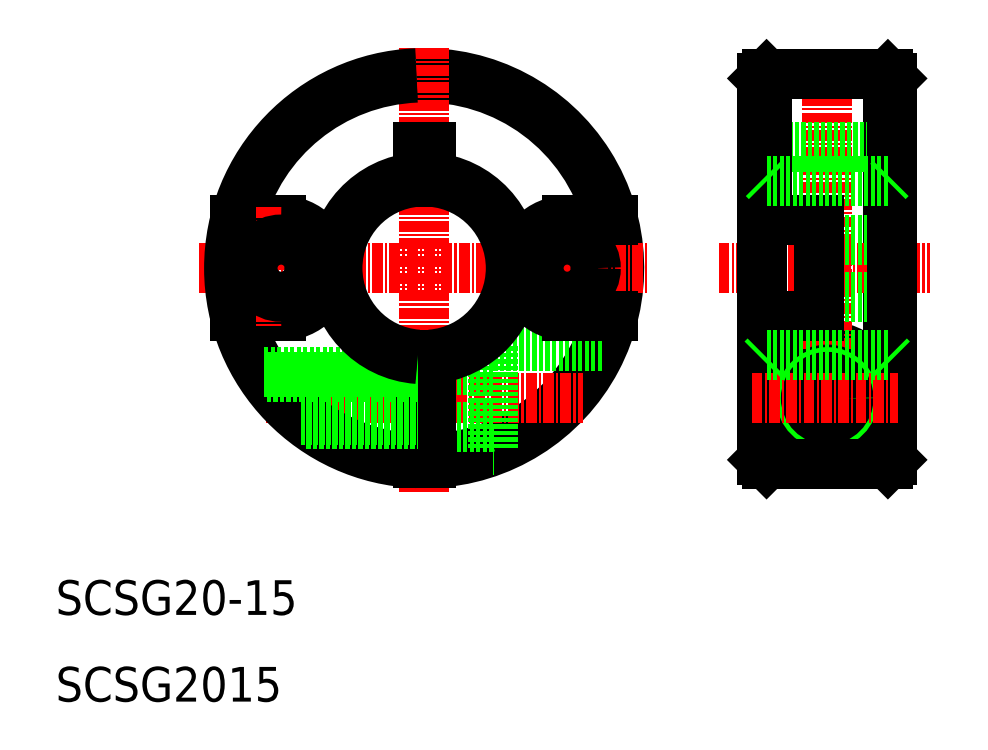
<metadata>
{"format":"dxf","ext":"dxf","renderer":"ezdxf+matplotlib","layout":"modelspace","background":"white","min_lineweight":24,"dpi":150}
</metadata>
<code>
0
SECTION
2
ENTITIES
0
TEXT
8
0
10
10
20
20
30
0
40
4
1
SCSG20-15
0
TEXT
8
0
10
10
20
10
30
0
40
4
1
SCSG2015
0
ARC
8
0
10
52.5
20
60
30
0
40
22
50
272
51
345.5
0
ARC
8
0
10
52.5
20
60
30
0
40
22.5
50
272
51
92.26
0
ARC
8
0
10
52.5
20
60
30
0
40
22
50
14.48
51
92.32
0
LINE
8
CENTER
10
34.22
20
45
30
0
11
70.78
21
45
31
0
0
LINE
8
0
10
53.25
20
41.7
30
0
11
60.5
21
41.7
31
0
0
LINE
8
0
10
53.25
20
48.3
30
0
11
60.5
21
48.3
31
0
0
LINE
8
CENTER
10
26.5
20
60
30
0
11
78.5
21
60
31
0
0
LINE
8
CENTER
10
52.5
20
85.43
30
0
11
52.5
21
34.19
31
0
0
ARC
8
0
10
52.5
20
60
30
0
40
22
50
194.5
51
268
0
ARC
8
0
10
52.5
20
60
30
0
40
22.5
50
92.26
51
268
0
LINE
8
0
10
51.75
20
50.04
30
0
11
51.75
21
37.51
31
0
0
LINE
8
0
10
53.25
20
50.04
30
0
11
53.25
21
37.51
31
0
0
LINE
8
0
10
38.9
20
42
30
0
11
51.75
21
42
31
0
0
LINE
8
0
10
38.29
20
42.54
30
0
11
51.75
21
42.54
31
0
0
ARC
8
0
10
52.5
20
60
30
0
40
22
50
92.32
51
165.5
0
LINE
8
0
10
36
20
65.5
30
0
11
30.68
21
65.5
31
0
0
LINE
8
0
10
36
20
54.5
30
0
11
30.68
21
54.5
31
0
0
LINE
8
CENTER
10
36
20
67.08
30
0
11
36
21
53.28
31
0
0
LINE
8
0
10
34.34
20
47.46
30
0
11
51.75
21
47.46
31
0
0
LINE
8
0
10
34.03
20
48
30
0
11
51.75
21
48
31
0
0
ARC
8
0
10
36
20
60
30
0
40
5.5
50
270
51
90
0
CIRCLE
8
0
10
36
20
60
30
0
40
3.3
0
CIRCLE
8
0
10
99
20
45
30
0
40
6
0
LINE
8
CENTER
10
99
20
83.95
30
0
11
99
21
35.21
31
0
0
LINE
8
0
10
91.5
20
52.04
30
0
11
91.5
21
37.89
31
0
0
LINE
8
0
10
106
20
82.39
30
0
11
106
21
37.39
31
0
0
LINE
8
0
10
106.5
20
52.04
30
0
11
106.5
21
37.89
31
0
0
LINE
8
0
10
92
20
54.5
30
0
11
92
21
37.39
31
0
0
LINE
8
0
10
60.5
20
51
30
0
11
60.5
21
39
31
0
0
CIRCLE
8
0
10
99
20
45
30
0
40
3.3
0
CIRCLE
8
0
10
99
20
45
30
0
40
3
0
CIRCLE
8
0
10
99
20
45
30
0
40
2.458
0
LINE
8
0
10
92
20
37.39
30
0
11
106
21
37.39
31
0
0
LINE
8
CENTER
10
90.27
20
45
30
0
11
107.2
21
45
31
0
0
LINE
8
0
10
91.5
20
37.89
30
0
11
92
21
37.39
31
0
0
LINE
8
0
10
106.5
20
37.89
30
0
11
106
21
37.39
31
0
0
LINE
8
0
10
92
20
82.39
30
0
11
106
21
82.39
31
0
0
LINE
8
0
10
91.5
20
74
30
0
11
106.5
21
74
31
0
0
LINE
8
CENTER
10
86.47
20
60
30
0
11
110.8
21
60
31
0
0
LINE
8
0
10
98
20
56.7
30
0
11
106.5
21
56.7
31
0
0
LINE
8
0
10
98
20
63.3
30
0
11
106.5
21
63.3
31
0
0
LINE
8
CENTER
10
69
20
66.9
30
0
11
69
21
53.43
31
0
0
CIRCLE
8
0
10
69
20
60
30
0
40
3.3
0
LINE
8
0
10
60.5
20
51
30
0
11
73.12
21
51
31
0
0
LINE
8
0
10
69
20
65.5
30
0
11
74.32
21
65.5
31
0
0
LINE
8
0
10
69
20
54.5
30
0
11
74.32
21
54.5
31
0
0
ARC
8
0
10
69
20
60
30
0
40
5.5
50
90
51
270
0
LINE
8
0
10
91.5
20
67.96
30
0
11
91.5
21
52.04
31
0
0
LINE
8
0
10
92
20
82.39
30
0
11
92
21
65.5
31
0
0
LINE
8
0
10
91.5
20
54.5
30
0
11
98
21
54.5
31
0
0
LINE
8
0
10
91.5
20
65.5
30
0
11
98
21
65.5
31
0
0
LINE
8
0
10
98
20
65.5
30
0
11
98
21
54.5
31
0
0
LINE
8
0
10
91.5
20
81.89
30
0
11
92
21
82.39
31
0
0
LINE
8
0
10
91.5
20
81.89
30
0
11
91.5
21
67.96
31
0
0
LINE
8
0
10
106.5
20
67.96
30
0
11
106.5
21
52.04
31
0
0
LINE
8
0
10
106.5
20
81.89
30
0
11
106.5
21
67.96
31
0
0
LINE
8
0
10
106
20
82.39
30
0
11
106.5
21
81.89
31
0
0
ARC
8
0
10
52.5
20
60
30
0
40
10
50
274.3
51
85.7
0
ARC
8
0
10
52.5
20
60
30
0
40
10.5
50
274.1
51
85.9
0
LINE
8
0
10
53.25
20
69.97
30
0
11
53.25
21
74
31
0
0
LINE
8
0
10
51.75
20
69.97
30
0
11
51.75
21
74
31
0
0
ARC
8
0
10
52.5
20
60
30
0
40
10
50
94.3
51
265.7
0
ARC
8
0
10
52.5
20
60
30
0
40
10.5
50
94.1
51
265.9
0
LINE
8
0
10
51.75
20
74
30
0
11
53.25
21
74
31
0
0
LINE
8
0
10
51.75
20
74
30
0
11
53.25
21
74
31
0
0
LINE
8
0
10
92
20
70
30
0
11
106
21
70
31
0
0
LINE
8
0
10
92
20
70
30
0
11
91.5
21
70.5
31
0
0
LINE
8
0
10
106
20
70
30
0
11
106.5
21
70.5
31
0
0
LINE
8
0
10
92
20
50
30
0
11
106
21
50
31
0
0
LINE
8
0
10
91.5
20
49.5
30
0
11
92
21
50
31
0
0
LINE
8
0
10
106.5
20
49.5
30
0
11
106
21
50
31
0
0
LINE
8
0
10
60.5
20
39
30
0
11
60.58
21
39
31
0
0
ENDSEC
0
EOF

</code>
